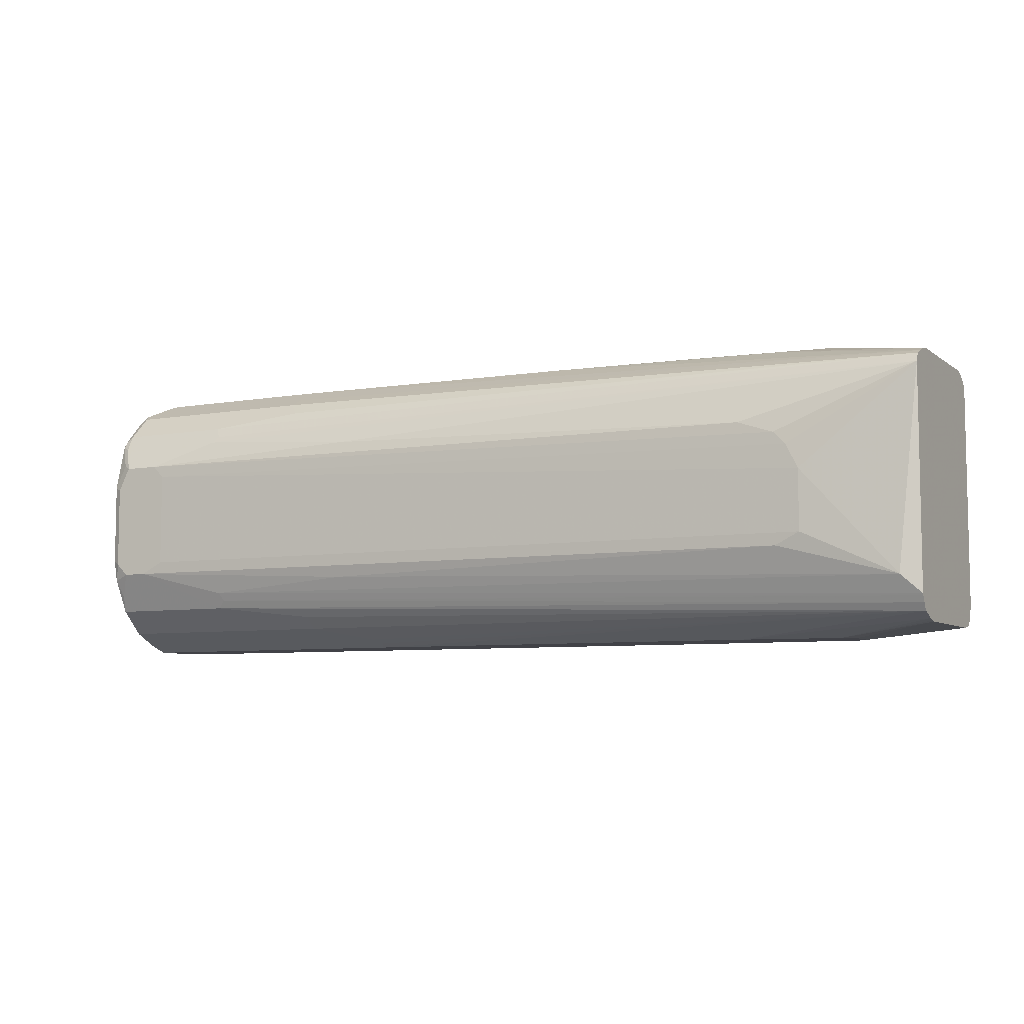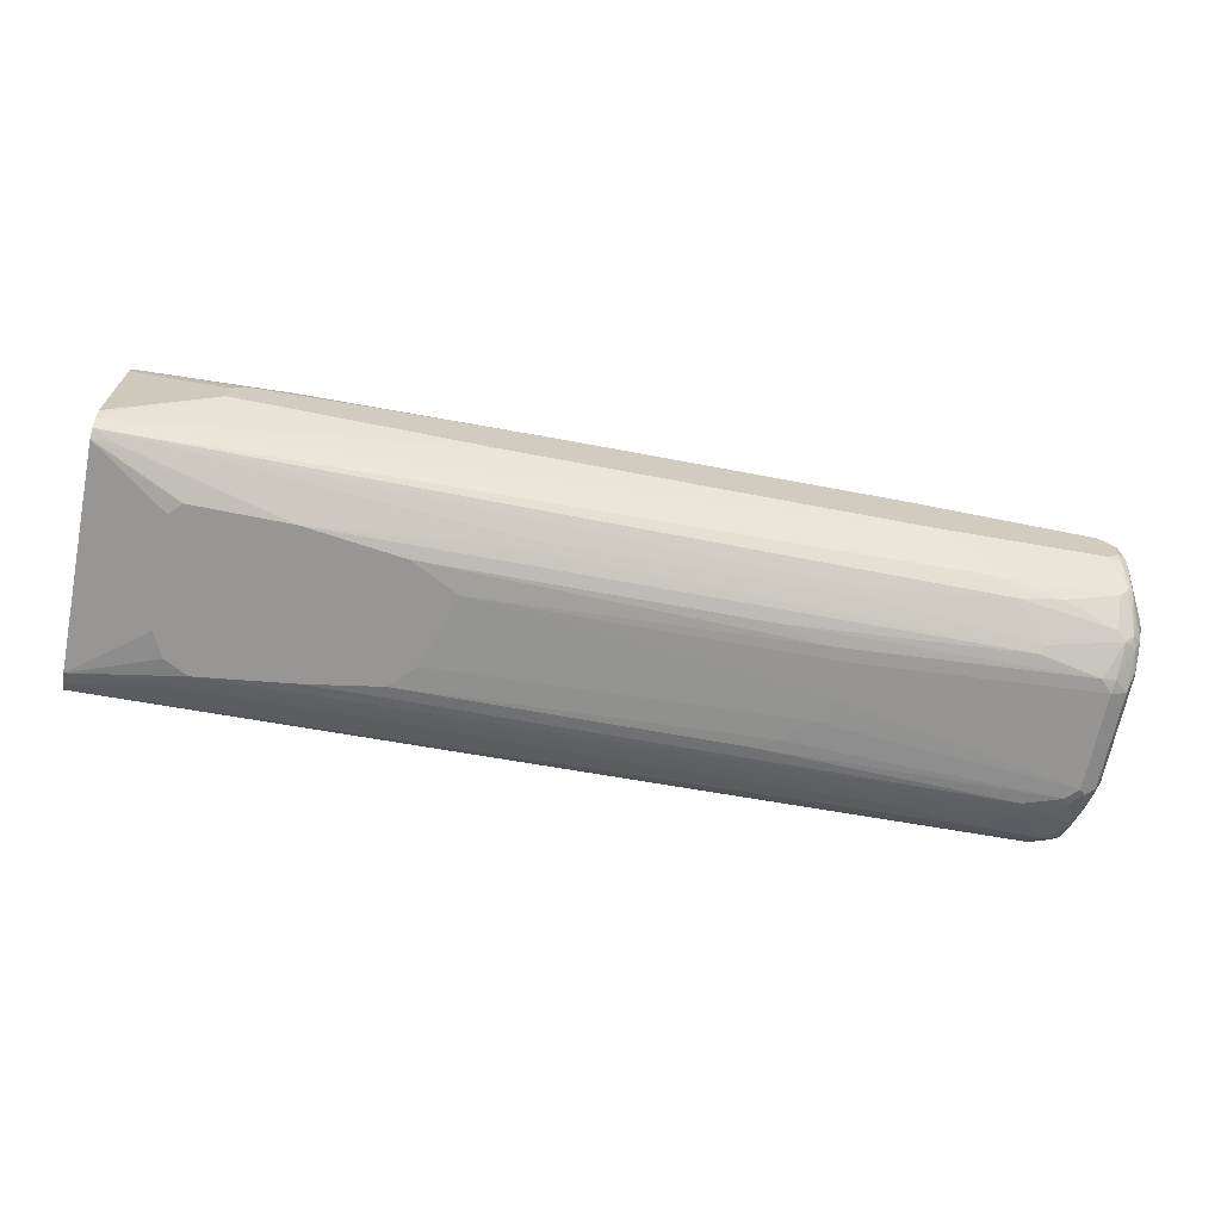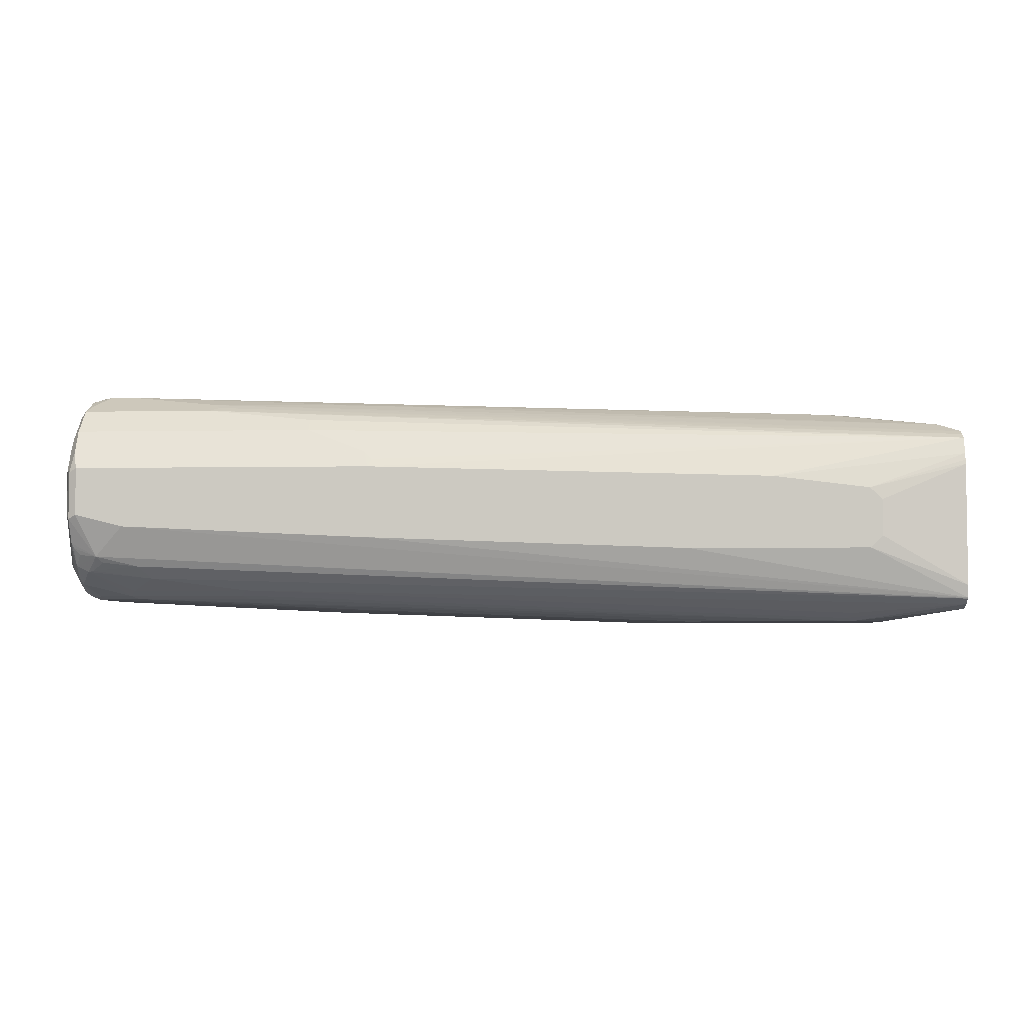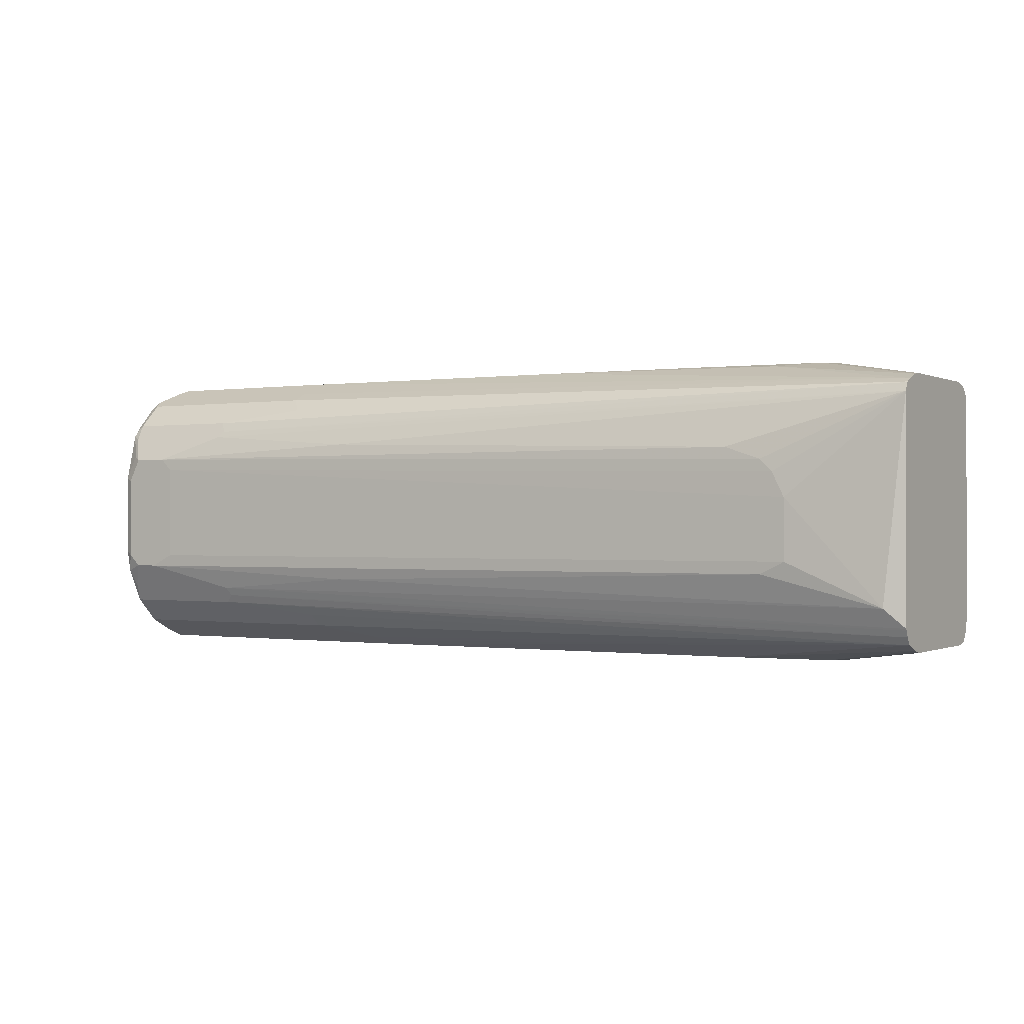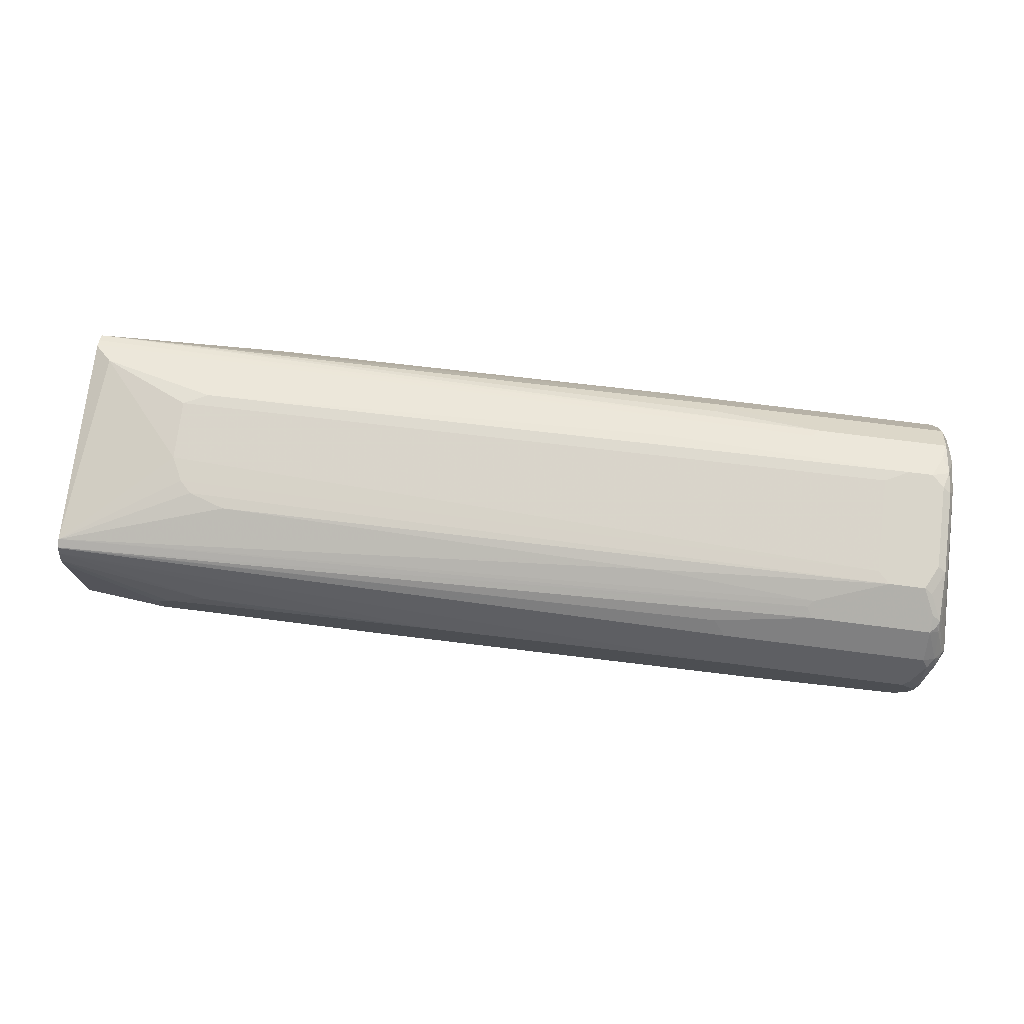
<metadata>
{"format":"obj","ext":"obj","renderer":"f3d","projection":"perspective","resolution":1024,"background":"white","views":[{"elev":-6.8,"azim":-152.2,"up":"+Z"},{"elev":-67.8,"azim":-11.4,"up":"+Y"},{"elev":-4.4,"azim":-176.6,"up":"+Y"},{"elev":-0.4,"azim":-148.6,"up":"+Z"},{"elev":74.5,"azim":7.2,"up":"+Y"}]}
</metadata>
<code>
v 0.9527 0.04234 -0.127
v 0.9563 0.07763 -0.1094
v 0.9563 0.05645 -0.12
v 0.9598 0.03881 -0.1235
v 0.9527 1.658e-05 -0.127
v 0.6881 0.04234 -0.127
v 0.9563 0.09879 -0.08821
v 0.9615 0.08291 -0.09351
v 0.9615 0.07232 -0.1041
v 0.9615 0.05116 -0.1147
v 0.7445 0.07763 -0.1094
v 0.9633 0.04234 -0.1164
v 0.9598 -0.003527 -0.1235
v 0.9369 -0.03704 -0.1138
v 0.9103 -0.01057 -0.127
v 0.6845 0.04938 -0.1235
v 0.6916 0.05645 -0.12
v 0.3282 0.03175 -0.127
v 0.1581 0.06654 -0.1089
v 0.9421 0.1164 -0.05292
v 0.9527 0.1059 -0.07409
v 0.958 0.1111 -0.05822
v 0.9615 0.0935 -0.08291
v 0.8398 0.09879 -0.08821
v 0.9738 0.04234 -0.08468
v 0.9633 0.07409 -0.09527
v 0.9633 0.06349 -0.1058
v 0.7445 0.0882 -0.09878
v 0.9633 1.658e-05 -0.1164
v 0.9598 -0.02469 -0.1129
v 0.9633 -0.02116 -0.1058
v 0.958 -0.0291 -0.1111
v 0.9527 -0.03528 -0.1094
v 0.958 -0.04498 -0.1005
v 0.9474 -0.05028 -0.1005
v 0.9421 -0.04939 -0.1023
v 0.9315 -0.04234 -0.1098
v 0.8998 -0.04587 -0.1094
v 0.1581 -0.07637 -0.1134
v 0.1581 -0.07583 -0.1137
v 0.1581 -0.07532 -0.114
v 0.6881 -0.02116 -0.127
v 0.2435 0.02116 -0.127
v 0.1581 0.05216 -0.1142
v 0.1581 0.07056 -0.1023
v 0.9527 0.1164 -0.04233
v 0.921 0.1164 -0.05292
v 0.9598 0.1129 -0.0388
v 0.9633 0.1059 -0.04233
v 0.9633 0.09527 -0.07409
v 0.8327 0.1023 -0.08115
v 0.8362 0.1059 -0.07409
v 0.9738 0.06349 0.09527
v 0.9738 -0.04234 -0.06352
v 0.9607 -0.03308 -0.1058
v 0.958 -0.06085 -0.07938
v 0.9703 -0.04587 -0.07055
v 0.9607 -0.05424 -0.08468
v 0.9156 -0.07144 -0.06879
v 0.9103 -0.06703 -0.07762
v 0.8892 -0.05646 -0.09878
v 0.1581 -0.08089 -0.1066
v 0.8045 -0.06703 -0.08821
v 0.1581 -0.06427 -0.1164
v 0.2435 -0.03175 -0.127
v 0.4023 -0.03175 -0.127
v 0.2329 0.01059 -0.127
v 0.1581 0.04234 -0.1164
v 0.1581 0.04615 -0.1157
v 0.1581 0.07334 -0.09679
v 0.9527 0.1164 0.03176
v 0.8998 0.1164 -0.04233
v 0.6986 0.1059 -0.06352
v 0.2753 0.09527 -0.05292
v 0.9598 0.1129 0.03526
v 0.9633 0.1059 0.03176
v 0.1581 0.07409 -0.09527
v 0.1747 0.08202 -0.07938
v 0.9738 0.03175 0.09527
v 0.9633 0.09527 0.07409
v 0.9703 0.07056 0.09878
v 0.9686 0.0688 0.1032
v 0.9668 0.06349 0.1094
v 0.9598 0.03175 0.1235
v 0.9738 -0.05291 -0.04233
v 0.9712 -0.05424 -0.05292
v 0.958 -0.07144 -0.04762
v 0.9474 -0.07144 -0.05822
v 0.9668 -0.05646 -0.06352
v 0.9668 -0.06703 -0.04233
v 0.9686 -0.05028 -0.06879
v 0.9103 -0.07409 -0.06352
v 0.8098 -0.07144 -0.07938
v 0.2541 -0.08821 -0.08821
v 0.2594 -0.09262 -0.07938
v 0.2541 -0.09527 -0.07409
v 0.1581 -0.08468 -0.09527
v 0.2329 -0.02116 -0.127
v 0.9421 0.1164 0.05292
v 0.8998 0.1164 0.04233
v 0.2541 0.09527 -0.04233
v 0.9492 0.1129 0.05645
v 0.9598 0.1023 0.07762
v 0.1581 0.07409 0.09527
v 0.2541 0.09527 0.01057
v 0.9724 -0.03078 0.08898
v 0.9738 -0.03175 0.08468
v 0.9598 0.01059 0.1235
v 0.9607 0.005301 0.1217
v 0.9607 0.09527 0.086
v 0.9633 0.07409 0.1058
v 0.958 0.0688 0.1138
v 0.958 0.03703 0.1244
v 0.9527 0.03175 0.127
v 0.9738 -0.05291 0.05292
v 0.9712 -0.05822 0.05822
v 0.9703 -0.05998 -0.04233
v 0.9527 -0.07409 -0.04233
v 0.9421 -0.07409 -0.05292
v 0.9598 -0.07057 -0.04233
v 0.9668 -0.06703 0.04233
v 0.8045 -0.07409 -0.07409
v 0.6881 -0.08468 -0.05292
v 0.4023 -0.09527 -0.05292
v 0.3388 -0.09527 -0.06352
v 0.2329 -0.09527 -0.06352
v 0.2223 -0.09527 -0.04233
v 0.1581 -0.08468 0.09527
v 0.9527 0.09879 0.08821
v 0.9527 0.1059 0.07409
v 0.9103 0.1164 0.05292
v 0.2647 0.09527 0.03176
v 0.958 0.1006 0.08202
v 0.3071 0.09527 0.05292
v 0.2753 0.09527 0.04233
v 0.1581 0.07384 0.09577
v 0.8416 0.1032 0.07938
v 0.8468 0.1059 0.07409
v 0.6986 0.1059 0.06352
v 0.9712 -0.04763 0.07938
v 0.9607 -0.02645 0.1111
v 0.9738 -0.04035 0.07607
v 0.9527 0.01059 0.127
v 0.954 1.658e-05 0.1244
v 0.9554 -0.005289 0.1217
v 0.9527 0.07763 0.1094
v 0.9421 0.04234 0.127
v 0.9474 0.04762 0.1244
v 0.9668 -0.05646 0.07409
v 0.9527 -0.07409 0.04233
v 0.7409 -0.08468 -0
v 0.7304 -0.08468 -0.02116
v 0.7092 -0.08468 -0.04233
v 0.9598 -0.07057 0.04233
v 0.954 -0.07144 0.05292
v 0.4235 -0.09527 -0.03176
v 0.2223 -0.09527 0.05292
v 0.1581 -0.08446 0.09614
v 0.2329 -0.09527 0.06352
v 0.8468 0.09879 0.08821
v 0.1581 0.07056 0.1023
v 0.9668 -0.04411 0.08821
v 0.9633 -0.05291 0.08468
v 0.9563 -0.02821 0.1129
v 0.9421 1.658e-05 0.127
v 0.7727 0.07763 0.1094
v 0.7834 0.04234 0.127
v 0.9607 -0.05822 0.07938
v 0.9554 -0.06879 0.05822
v 0.9421 -0.07409 0.05292
v 0.7409 -0.08468 0.03176
v 0.4447 -0.09527 0.03176
v 0.9563 -0.05998 0.08115
v 0.9456 -0.07057 0.05998
v 0.1581 -0.08145 0.1035
v 0.3176 -0.09527 0.06352
v 0.18 -0.08468 0.09527
v 0.7621 0.0882 0.09878
v 0.1581 0.07006 0.1029
v 0.9563 -0.04939 0.09174
v 0.9456 -0.00705 0.1235
v 0.9527 -0.02116 0.1164
v 0.8468 -0.03175 0.1164
v 0.8504 -0.0388 0.1129
v 0.8433 -0.04587 0.1094
v 0.9492 -0.03528 0.1094
v 0.8045 -0.01057 0.127
v 0.7727 0.06349 0.1164
v 0.1581 0.06349 0.1061
v 0.5081 0.03175 0.127
v 0.8892 -0.07409 0.06352
v 0.6881 -0.08468 0.05292
v 0.7304 -0.08468 0.04233
v 0.4023 -0.09527 0.05292
v 0.9492 -0.05646 0.08821
v 0.8927 -0.07057 0.07055
v 0.1581 -0.07409 0.1084
v 0.48 -0.08114 0.08115
v 0.1835 -0.08114 0.1023
v 0.8645 -0.05646 0.09878
v 0.4764 -0.08468 0.07409
v 0.9033 -0.04939 0.1023
v 0.4552 -0.02116 0.127
v 0.1581 0.05216 0.1104
v 0.2912 0.02646 0.1244
v 0.36 0.02116 0.127
v 0.8715 -0.05998 0.09174
v 0.7551 -0.07057 0.08115
v 0.2435 -0.02116 0.127
v 0.1581 -0.06719 0.1106
v 0.4728 -0.07762 0.08821
v 0.7481 -0.06703 0.08821
v 0.1581 0.04234 0.1115
v 0.2435 1.658e-05 0.127
v 0.2541 0.01059 0.127
v 0.1581 -0.0635 0.1115
f 1 2 3
f 114 203 187
f 114 209 203
f 114 214 209
f 114 215 214
f 114 206 215
f 114 190 206
f 114 167 190
f 114 147 167
f 113 147 114
f 113 148 147
f 114 187 165
f 112 148 113
f 112 146 147
f 111 146 112
f 111 129 146
f 110 129 111
f 110 133 129
f 109 145 141
f 109 144 145
f 108 144 109
f 108 143 144
f 107 140 142
f 112 147 148
f 114 165 143
f 115 142 140
f 115 140 116
f 131 132 135
f 131 138 160
f 131 139 138
f 129 166 146
f 129 160 166
f 129 133 130
f 128 159 158
f 128 157 159
f 124 152 156
f 124 153 152
f 123 153 124
f 121 155 154
f 121 149 155
f 119 153 123
f 119 152 153
f 118 152 119
f 118 151 152
f 118 171 151
f 118 150 171
f 118 154 150
f 118 120 154
f 116 149 121
f 116 140 149
f 106 141 140
f 106 109 141
f 106 140 107
f 104 139 134
f 96 125 124
f 93 96 95
f 93 122 96
f 92 96 122
f 92 125 96
f 92 124 125
f 92 123 124
f 92 119 123
f 92 122 93
f 90 154 120
f 90 121 154
f 90 116 121
f 90 117 116
f 88 119 92
f 87 120 118
f 87 90 120
f 87 119 88
f 87 118 119
f 86 89 91
f 86 90 89
f 86 117 90
f 85 117 86
f 85 116 117
f 96 124 156
f 131 135 134
f 96 156 172
f 96 194 176
f 104 138 139
f 104 137 138
f 104 136 137
f 104 132 105
f 104 135 132
f 104 134 135
f 103 133 110
f 103 130 133
f 100 132 131
f 100 105 132
f 99 160 129
f 99 131 160
f 99 103 102
f 99 130 103
f 99 129 130
f 97 157 128
f 97 127 157
f 97 126 127
f 96 126 97
f 96 127 126
f 96 157 127
f 96 159 157
f 96 176 159
f 96 172 194
f 131 134 139
f 136 161 137
f 137 160 138
f 189 204 205
f 187 203 197
f 186 202 195
f 185 202 186
f 185 200 202
f 184 197 185
f 183 197 184
f 183 187 197
f 181 183 182
f 179 189 188
f 177 201 198
f 176 191 201
f 176 194 191
f 176 201 177
f 175 185 197
f 175 200 185
f 175 199 200
f 175 198 199
f 175 177 198
f 173 191 174
f 173 196 191
f 173 195 196
f 173 180 195
f 189 205 190
f 172 193 194
f 190 205 206
f 191 194 192
f 209 216 210
f 209 213 216
f 209 214 213
f 205 215 206
f 204 215 205
f 204 214 215
f 204 213 214
f 200 208 207
f 200 212 208
f 199 212 200
f 199 208 212
f 199 211 208
f 198 208 211
f 198 211 199
f 197 209 210
f 197 203 209
f 196 198 201
f 196 208 198
f 196 207 208
f 195 207 196
f 195 200 207
f 195 202 200
f 192 194 193
f 191 196 201
f 85 115 116
f 171 193 172
f 170 192 193
f 155 173 174
f 155 169 173
f 151 156 152
f 151 172 156
f 151 171 172
f 150 154 155
f 150 170 171
f 150 155 170
f 149 169 155
f 149 168 169
f 149 163 168
f 146 167 147
f 146 166 167
f 144 165 164
f 144 164 145
f 143 165 144
f 141 164 163
f 141 145 164
f 141 163 162
f 140 141 162
f 140 163 149
f 140 162 163
f 137 161 160
f 155 174 170
f 170 193 171
f 158 159 176
f 158 177 175
f 170 191 192
f 170 174 191
f 168 173 169
f 167 189 190
f 167 188 189
f 166 179 188
f 166 178 179
f 166 188 167
f 165 183 181
f 164 195 180
f 164 186 195
f 164 185 186
f 164 184 185
f 164 183 184
f 164 182 183
f 164 181 182
f 164 165 181
f 163 173 168
f 163 180 173
f 163 164 180
f 161 179 178
f 160 161 178
f 160 178 166
f 158 176 177
f 84 143 108
f 165 187 183
f 84 113 114
f 19 158 175
f 19 128 158
f 19 97 128
f 19 62 97
f 19 39 62
f 19 40 39
f 19 41 40
f 19 64 41
f 19 68 64
f 19 69 68
f 19 175 197
f 19 44 69
f 18 43 44
f 16 19 17
f 14 41 15
f 14 40 41
f 14 39 40
f 14 38 39
f 14 37 38
f 14 36 37
f 14 35 36
f 14 34 35
f 18 44 19
f 19 197 210
f 19 210 216
f 19 216 213
f 22 50 23
f 22 49 50
f 22 48 49
f 22 46 48
f 20 71 46
f 20 99 71
f 20 131 99
f 20 100 131
f 20 72 100
f 20 47 72
f 20 22 21
f 20 46 22
f 19 24 28
f 19 45 24
f 19 70 45
f 19 77 70
f 19 104 77
f 19 136 104
f 19 161 136
f 19 179 161
f 19 189 179
f 19 204 189
f 19 213 204
f 14 33 34
f 14 32 33
f 14 30 32
f 13 31 30
f 4 10 12
f 2 24 7
f 2 11 24
f 2 4 3
f 2 10 4
f 2 9 10
f 2 8 9
f 2 7 8
f 1 11 2
f 1 6 11
f 1 18 6
f 1 43 18
f 1 67 43
f 1 98 67
f 1 65 98
f 1 66 65
f 1 42 66
f 1 15 42
f 1 5 15
f 1 13 5
f 1 4 13
f 1 3 4
f 84 114 143
f 4 12 29
f 23 50 25
f 4 29 13
f 5 13 14
f 13 29 31
f 13 30 14
f 12 25 29
f 12 27 25
f 11 19 28
f 11 17 19
f 11 28 24
f 9 12 10
f 9 27 12
f 8 27 9
f 8 26 27
f 8 25 26
f 8 23 25
f 7 47 20
f 7 24 47
f 7 23 8
f 7 22 23
f 7 21 22
f 7 20 21
f 6 19 16
f 6 18 19
f 6 17 11
f 6 16 17
f 5 14 15
f 24 51 52
f 15 41 42
f 24 45 51
f 62 63 94
f 62 96 97
f 62 95 96
f 62 94 95
f 60 63 61
f 59 63 60
f 59 93 63
f 59 92 93
f 59 88 92
f 58 91 89
f 57 91 58
f 57 86 91
f 56 90 87
f 56 89 90
f 56 58 89
f 56 88 59
f 56 87 88
f 54 57 55
f 54 86 57
f 54 85 86
f 53 108 79
f 53 84 108
f 53 83 84
f 63 93 95
f 63 95 94
f 64 68 67
f 64 67 98
f 83 113 84
f 83 112 113
f 83 111 112
f 82 111 83
f 81 111 82
f 81 110 111
f 81 103 110
f 80 103 81
f 79 109 106
f 24 52 47
f 79 106 107
f 53 82 83
f 78 105 101
f 77 104 78
f 76 103 80
f 75 103 76
f 75 102 103
f 75 99 102
f 74 78 101
f 73 78 74
f 72 105 100
f 72 101 105
f 71 99 75
f 64 98 65
f 78 104 105
f 53 81 82
f 79 108 109
f 53 76 80
f 35 61 36
f 35 60 61
f 35 59 60
f 35 56 59
f 34 58 56
f 34 57 58
f 34 55 57
f 34 56 35
f 32 34 33
f 31 54 55
f 30 34 32
f 30 55 34
f 30 31 55
f 29 54 31
f 25 49 53
f 25 50 49
f 25 27 26
f 25 54 29
f 25 85 54
f 25 142 115
f 25 107 142
f 25 79 107
f 53 80 81
f 36 61 38
f 36 38 37
f 25 115 85
f 39 61 63
f 52 78 73
f 38 61 39
f 52 77 78
f 51 77 52
f 51 70 77
f 49 76 53
f 48 76 49
f 48 75 76
f 47 101 72
f 47 74 101
f 47 73 74
f 25 53 79
f 46 75 48
f 39 63 62
f 41 65 66
f 43 67 68
f 47 52 73
f 43 68 69
f 41 66 42
f 45 70 51
f 46 71 75
f 43 69 44
f 41 64 65

</code>
